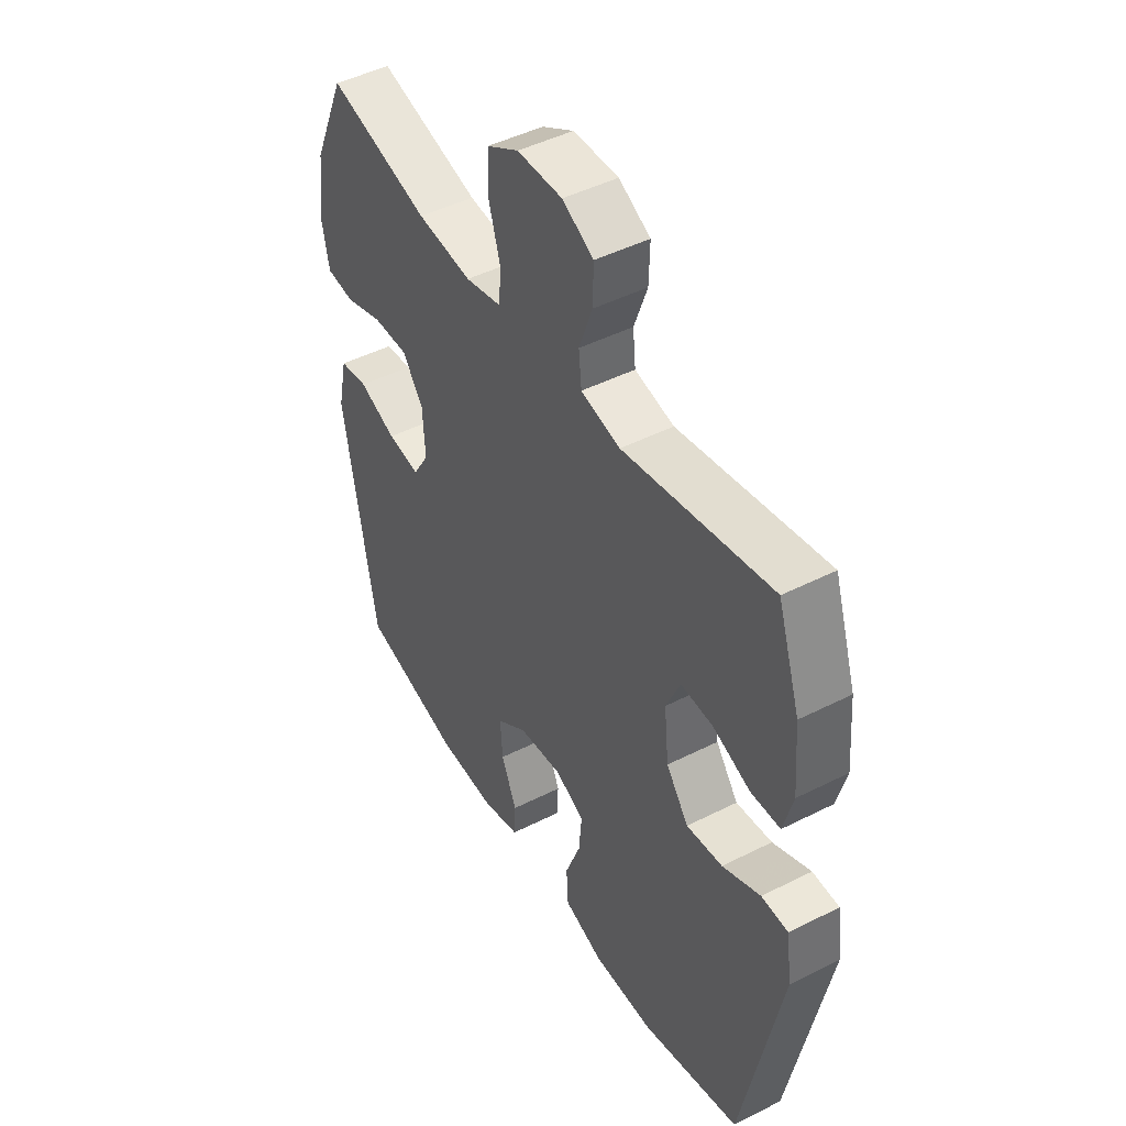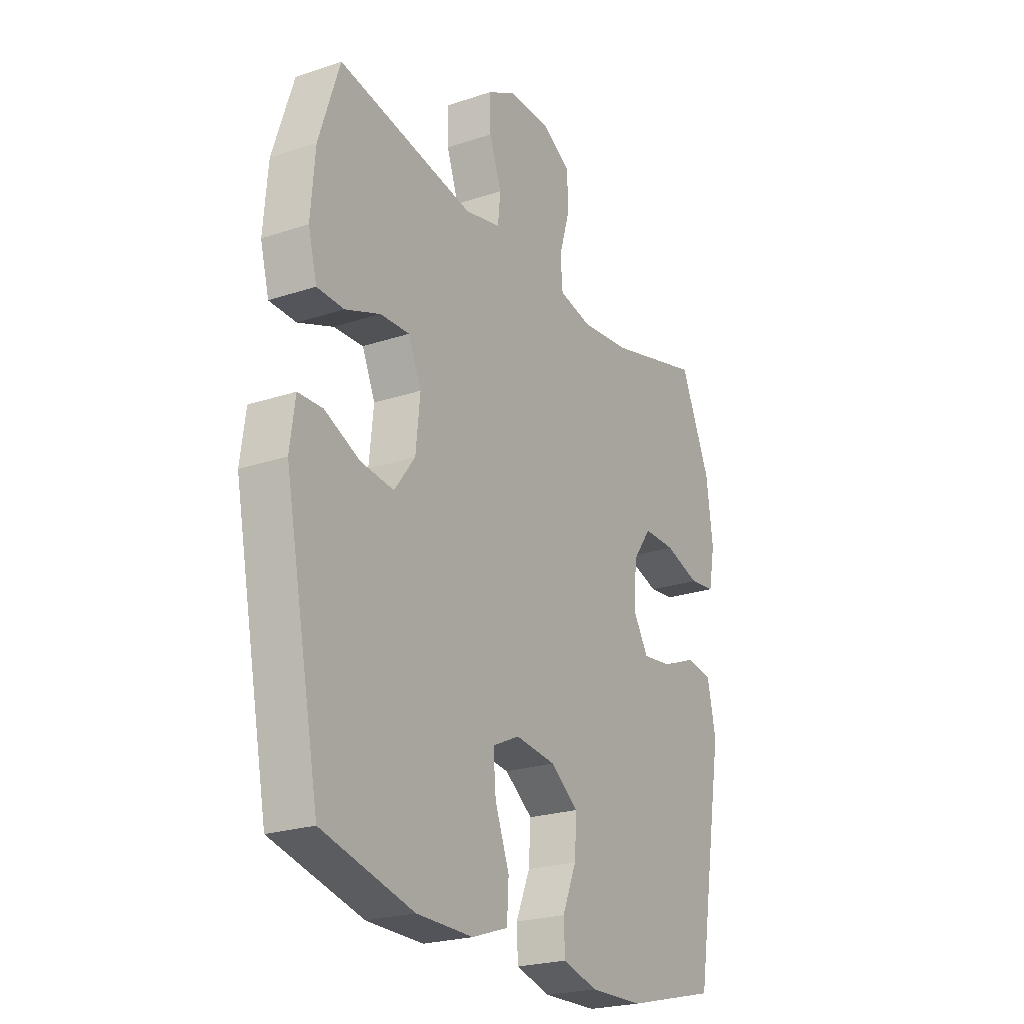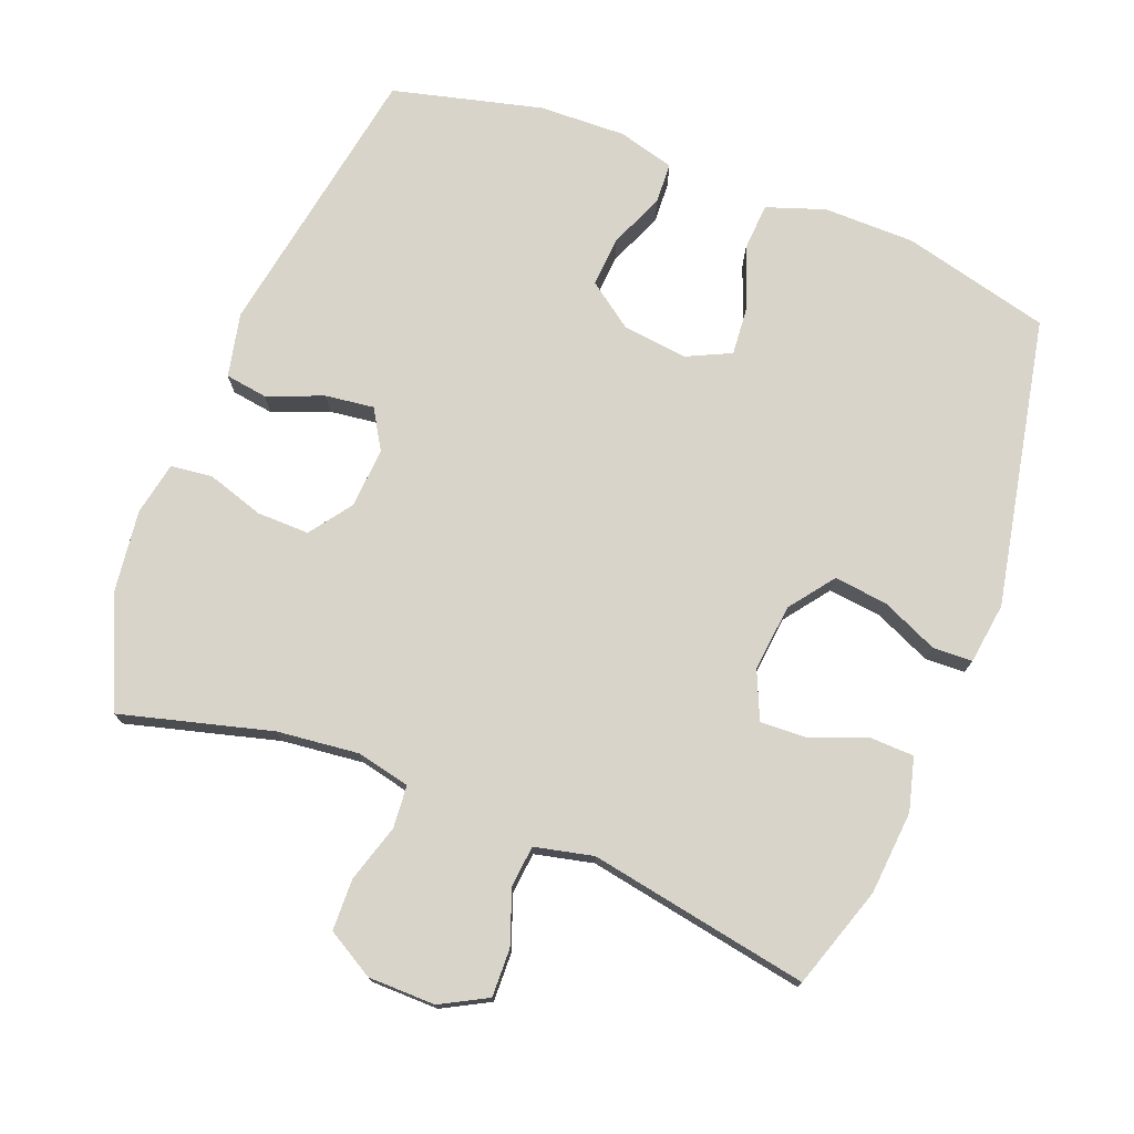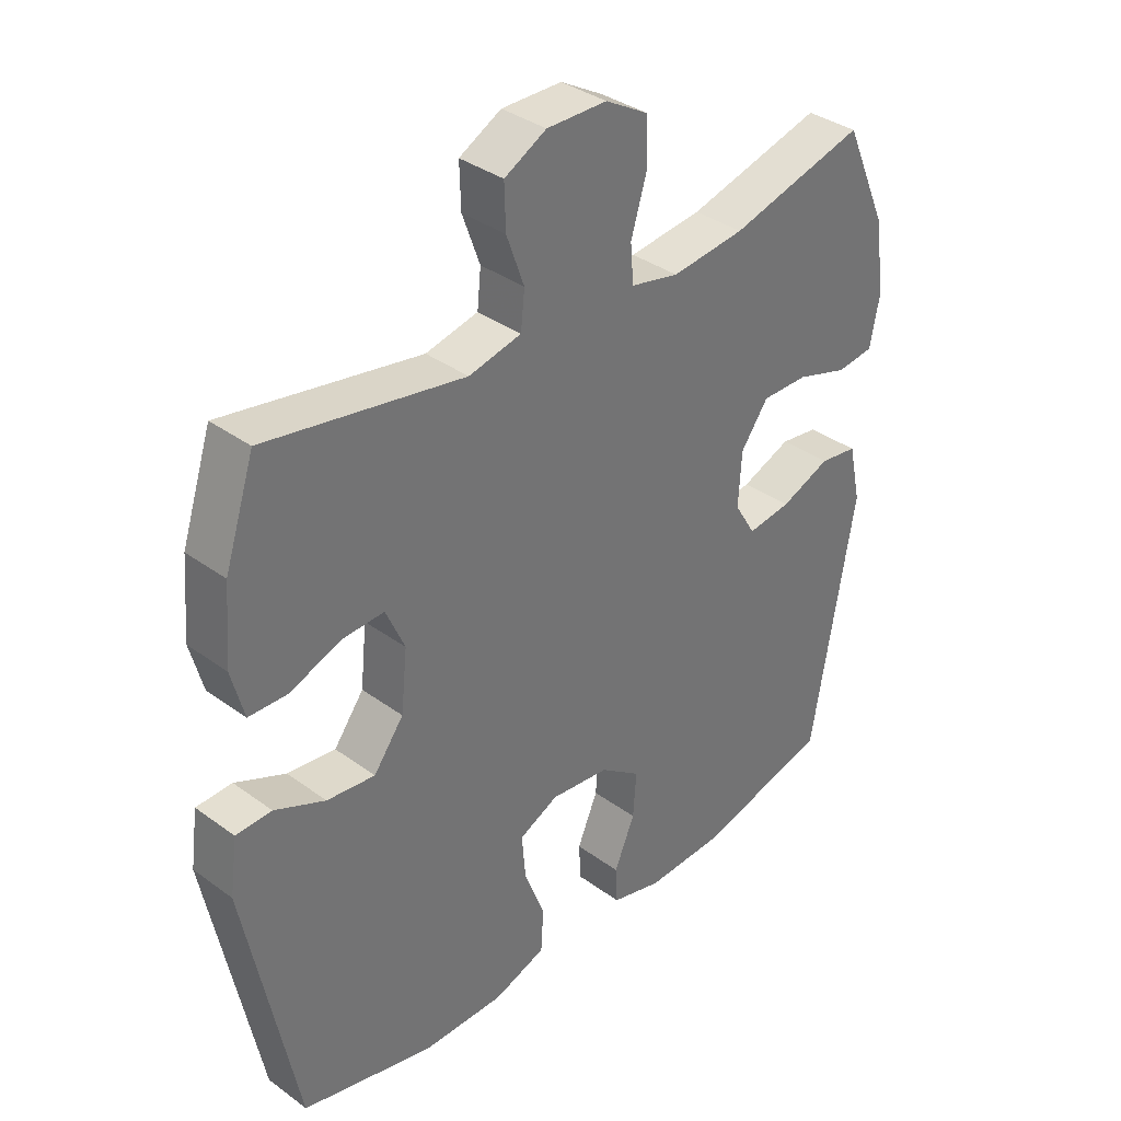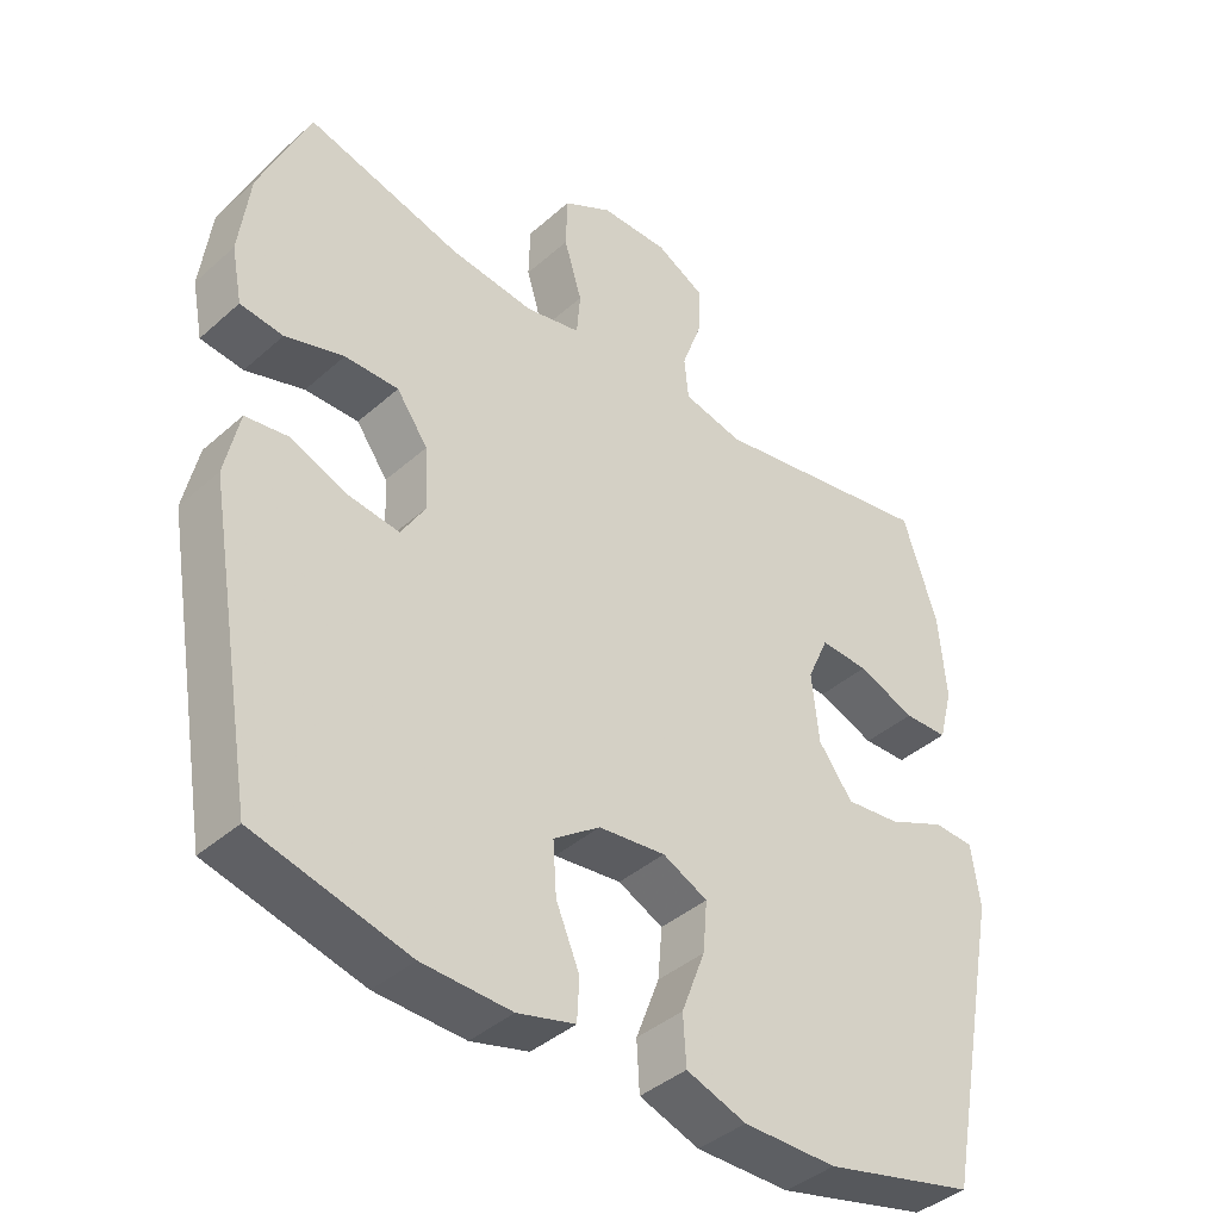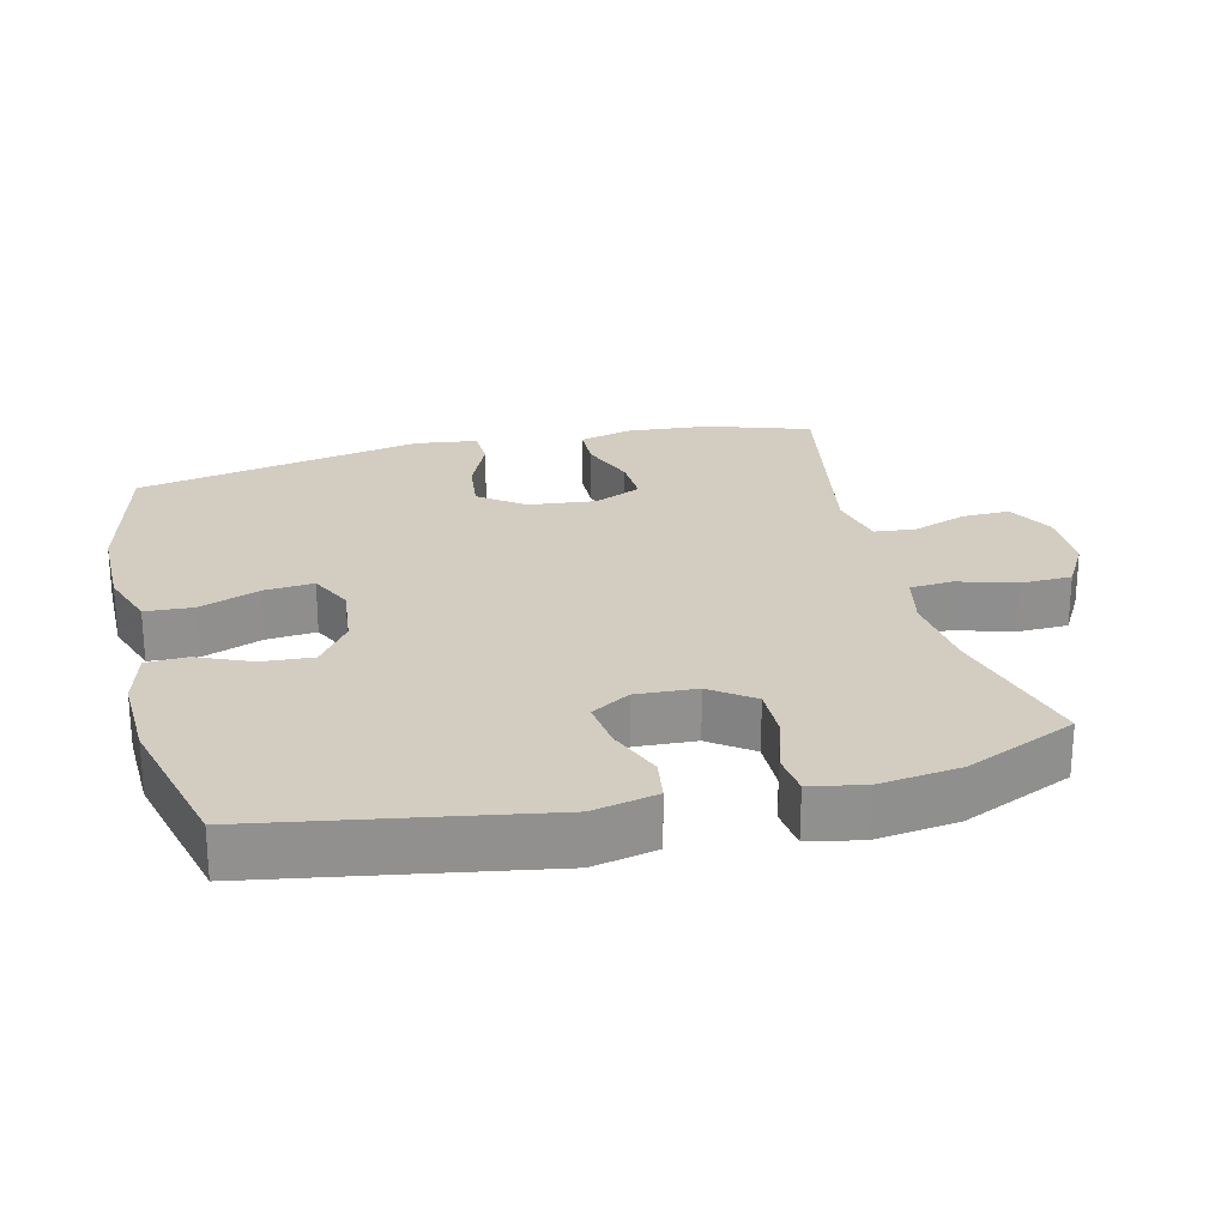
<metadata>
{"format":"obj","ext":"obj","renderer":"f3d","projection":"perspective","resolution":1024,"background":"white","views":[{"elev":46.4,"azim":60.0,"up":"+Z"},{"elev":-23.3,"azim":119.5,"up":"+Z"},{"elev":75.0,"azim":21.3,"up":"+Y"},{"elev":35.9,"azim":133.7,"up":"+Z"},{"elev":-40.6,"azim":-42.9,"up":"+Z"},{"elev":24.6,"azim":-103.8,"up":"+Y"}]}
</metadata>
<code>
v 0.5 0.07 0.5
v 0.548 0.07 0.354
v 0.558 0.07 0.234
v 0.538 0.07 0.158
v 0.476 0.07 0.156
v 0.395 0.07 0.187
v 0.327 0.07 0.19
v 0.297 0.07 0.122
v 0.307 0.07 0.025
v 0.355 0.07 -0.039
v 0.432 0.07 -0.03
v 0.513 0.07 0.006
v 0.57 0.07 0.004
v 0.582 0.07 -0.084
v 0.5 0.07 -0.5
v 0.288 0.07 -0.553
v 0.157 0.07 -0.554
v 0.073 0.07 -0.525
v 0.069 0.07 -0.456
v 0.102 0.07 -0.369
v 0.108 0.07 -0.298
v 0.045 0.07 -0.268
v -0.049 0.07 -0.279
v -0.114 0.07 -0.326
v -0.109 0.07 -0.399
v -0.076 0.07 -0.477
v -0.079 0.07 -0.536
v -0.16 0.07 -0.558
v -0.285 0.07 -0.554
v -0.5 0.07 -0.5
v -0.569 0.07 -0.097
v -0.549 0.07 -0.005
v -0.488 0.07 0.004
v -0.408 0.07 -0.028
v -0.338 0.07 -0.037
v -0.304 0.07 0.019
v -0.309 0.07 0.106
v -0.353 0.07 0.167
v -0.428 0.07 0.166
v -0.51 0.07 0.14
v -0.57 0.07 0.147
v -0.585 0.07 0.224
v -0.57 0.07 0.341
v -0.5 0.07 0.5
v -0.283 0.07 0.442
v -0.166 0.07 0.429
v -0.089 0.07 0.446
v -0.084 0.07 0.507
v -0.109 0.07 0.59
v -0.107 0.07 0.664
v -0.039 0.07 0.703
v 0.057 0.07 0.704
v 0.124 0.07 0.668
v 0.122 0.07 0.599
v 0.094 0.07 0.521
v 0.1 0.07 0.462
v 0.184 0.07 0.443
v 0.5 0 0.5
v 0.548 0 0.354
v 0.558 0 0.234
v 0.538 0 0.158
v 0.476 0 0.156
v 0.395 0 0.187
v 0.327 0 0.19
v 0.297 0 0.122
v 0.307 0 0.025
v 0.355 0 -0.039
v 0.432 0 -0.03
v 0.513 0 0.006
v 0.57 0 0.004
v 0.582 0 -0.084
v 0.5 0 -0.5
v 0.288 0 -0.553
v 0.157 0 -0.554
v 0.073 0 -0.525
v 0.069 0 -0.456
v 0.102 0 -0.369
v 0.108 0 -0.298
v 0.045 0 -0.268
v -0.049 0 -0.279
v -0.114 0 -0.326
v -0.109 0 -0.399
v -0.076 0 -0.477
v -0.079 0 -0.536
v -0.16 0 -0.558
v -0.285 0 -0.554
v -0.5 0 -0.5
v -0.569 0 -0.097
v -0.549 0 -0.005
v -0.488 0 0.004
v -0.408 0 -0.028
v -0.338 0 -0.037
v -0.304 0 0.019
v -0.309 0 0.106
v -0.353 0 0.167
v -0.428 0 0.166
v -0.51 0 0.14
v -0.57 0 0.147
v -0.585 0 0.224
v -0.57 0 0.341
v -0.5 0 0.5
v -0.283 0 0.442
v -0.166 0 0.429
v -0.089 0 0.446
v -0.084 0 0.507
v -0.109 0 0.59
v -0.107 0 0.664
v -0.039 0 0.703
v 0.057 0 0.704
v 0.124 0 0.668
v 0.122 0 0.599
v 0.094 0 0.521
v 0.1 0 0.462
v 0.184 0 0.443
f 52 53 54 55
f 52 55 56
f 51 52 56
f 48 49 50 51
f 47 48 51 56
f 46 47 56 57
f 42 43 44 45
f 42 45 46
f 39 40 41 42
f 38 39 42 46
f 37 38 46 57
f 31 32 33 34
f 31 34 35
f 30 31 35
f 29 30 35 36
f 25 26 27 28
f 24 25 28 29
f 17 18 19 20
f 17 20 21
f 16 17 21
f 15 16 21
f 14 15 21
f 11 12 13 14
f 10 11 14 21
f 9 10 21 22
f 3 4 5 6
f 3 6 7
f 2 3 7
f 1 2 7
f 36 37 57 1
f 24 29 36 1
f 8 9 22 23
f 7 8 23 24
f 1 7 24
f 112 111 110 109
f 113 112 109
f 113 109 108
f 108 107 106 105
f 113 108 105 104
f 114 113 104 103
f 102 101 100 99
f 103 102 99
f 99 98 97 96
f 103 99 96 95
f 114 103 95 94
f 91 90 89 88
f 92 91 88
f 92 88 87
f 93 92 87 86
f 85 84 83 82
f 86 85 82 81
f 77 76 75 74
f 78 77 74
f 78 74 73
f 78 73 72
f 78 72 71
f 71 70 69 68
f 78 71 68 67
f 79 78 67 66
f 63 62 61 60
f 64 63 60
f 64 60 59
f 64 59 58
f 58 114 94 93
f 58 93 86 81
f 80 79 66 65
f 81 80 65 64
f 81 64 58
f 1 58 59 2
f 2 59 60 3
f 3 60 61 4
f 4 61 62 5
f 5 62 63 6
f 6 63 64 7
f 7 64 65 8
f 8 65 66 9
f 9 66 67 10
f 10 67 68 11
f 11 68 69 12
f 12 69 70 13
f 13 70 71 14
f 14 71 72 15
f 15 72 73 16
f 16 73 74 17
f 17 74 75 18
f 18 75 76 19
f 19 76 77 20
f 20 77 78 21
f 21 78 79 22
f 22 79 80 23
f 23 80 81 24
f 24 81 82 25
f 25 82 83 26
f 26 83 84 27
f 27 84 85 28
f 28 85 86 29
f 29 86 87 30
f 30 87 88 31
f 31 88 89 32
f 32 89 90 33
f 33 90 91 34
f 34 91 92 35
f 35 92 93 36
f 36 93 94 37
f 37 94 95 38
f 38 95 96 39
f 39 96 97 40
f 40 97 98 41
f 41 98 99 42
f 42 99 100 43
f 43 100 101 44
f 44 101 102 45
f 45 102 103 46
f 46 103 104 47
f 47 104 105 48
f 48 105 106 49
f 49 106 107 50
f 50 107 108 51
f 51 108 109 52
f 52 109 110 53
f 53 110 111 54
f 54 111 112 55
f 55 112 113 56
f 56 113 114 57
f 57 114 58 1

</code>
